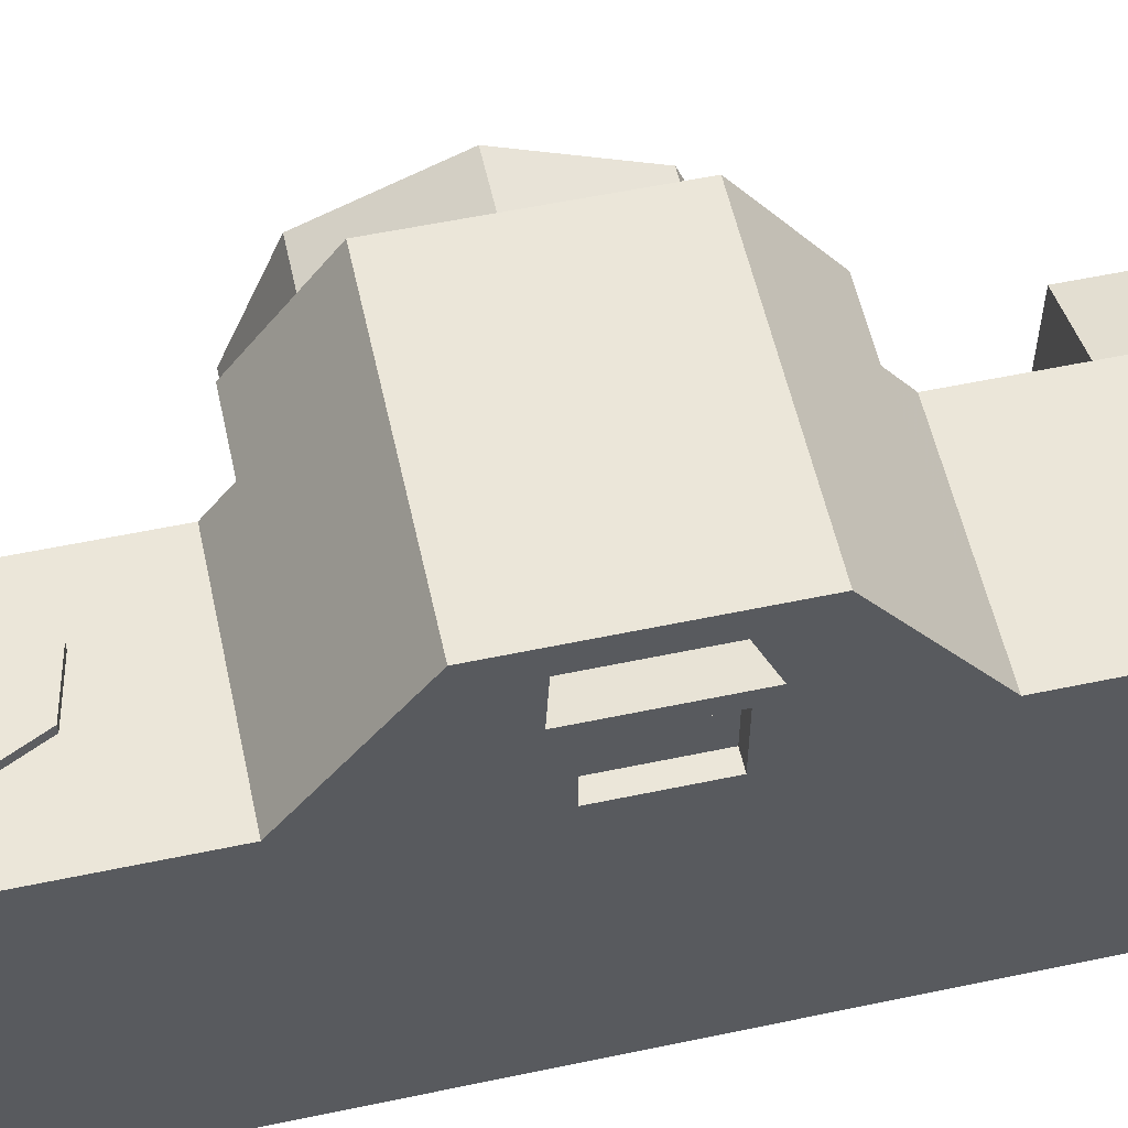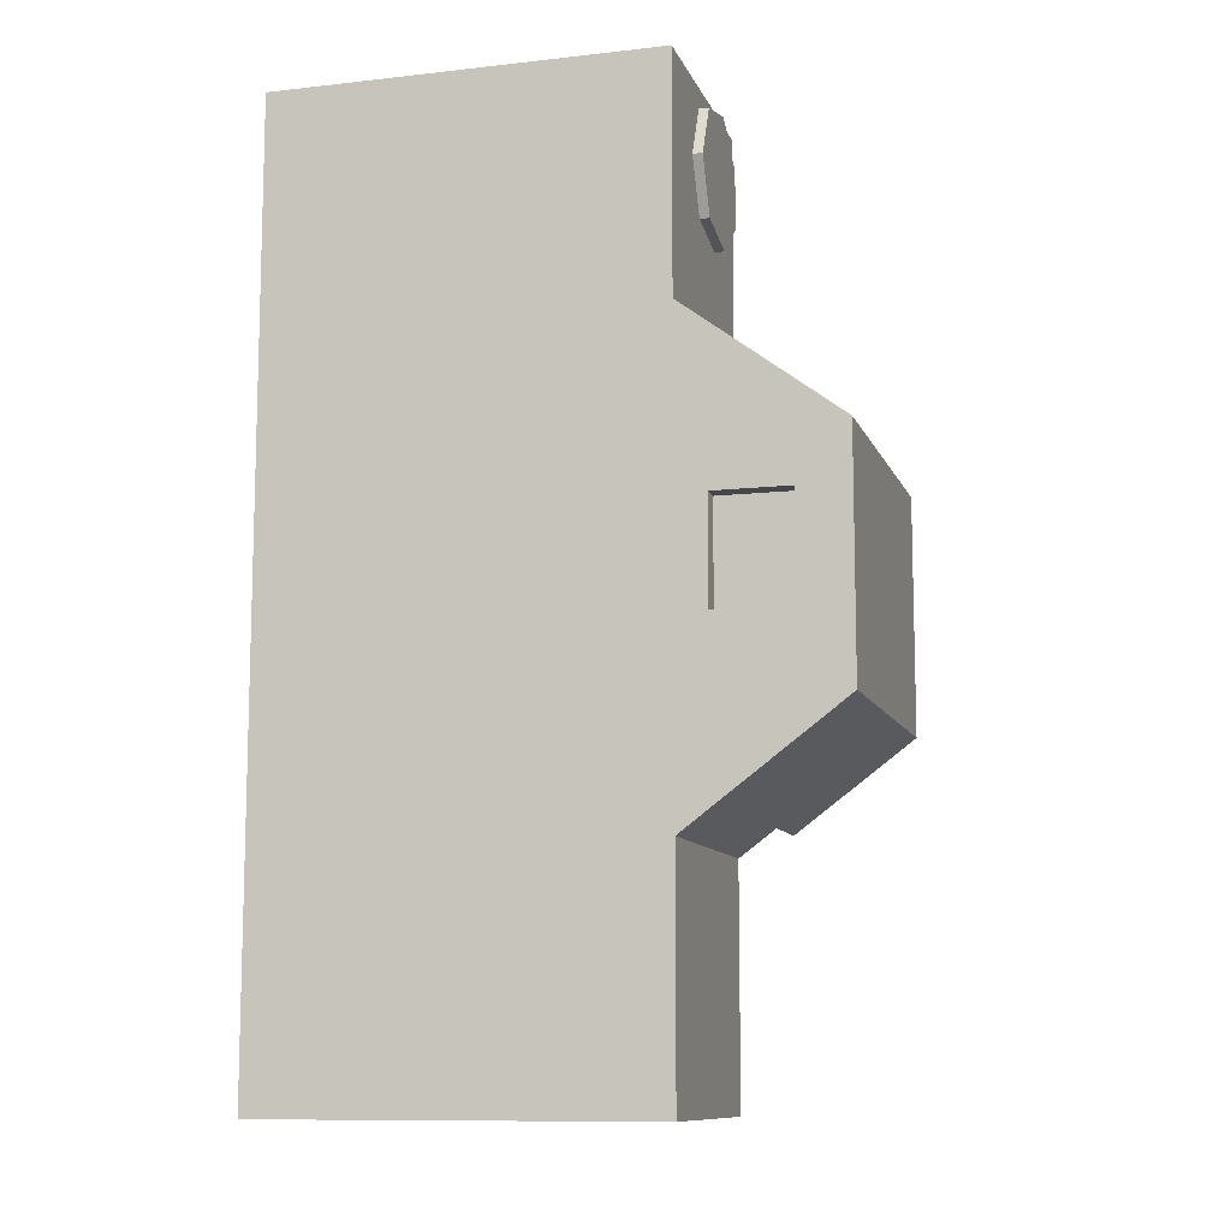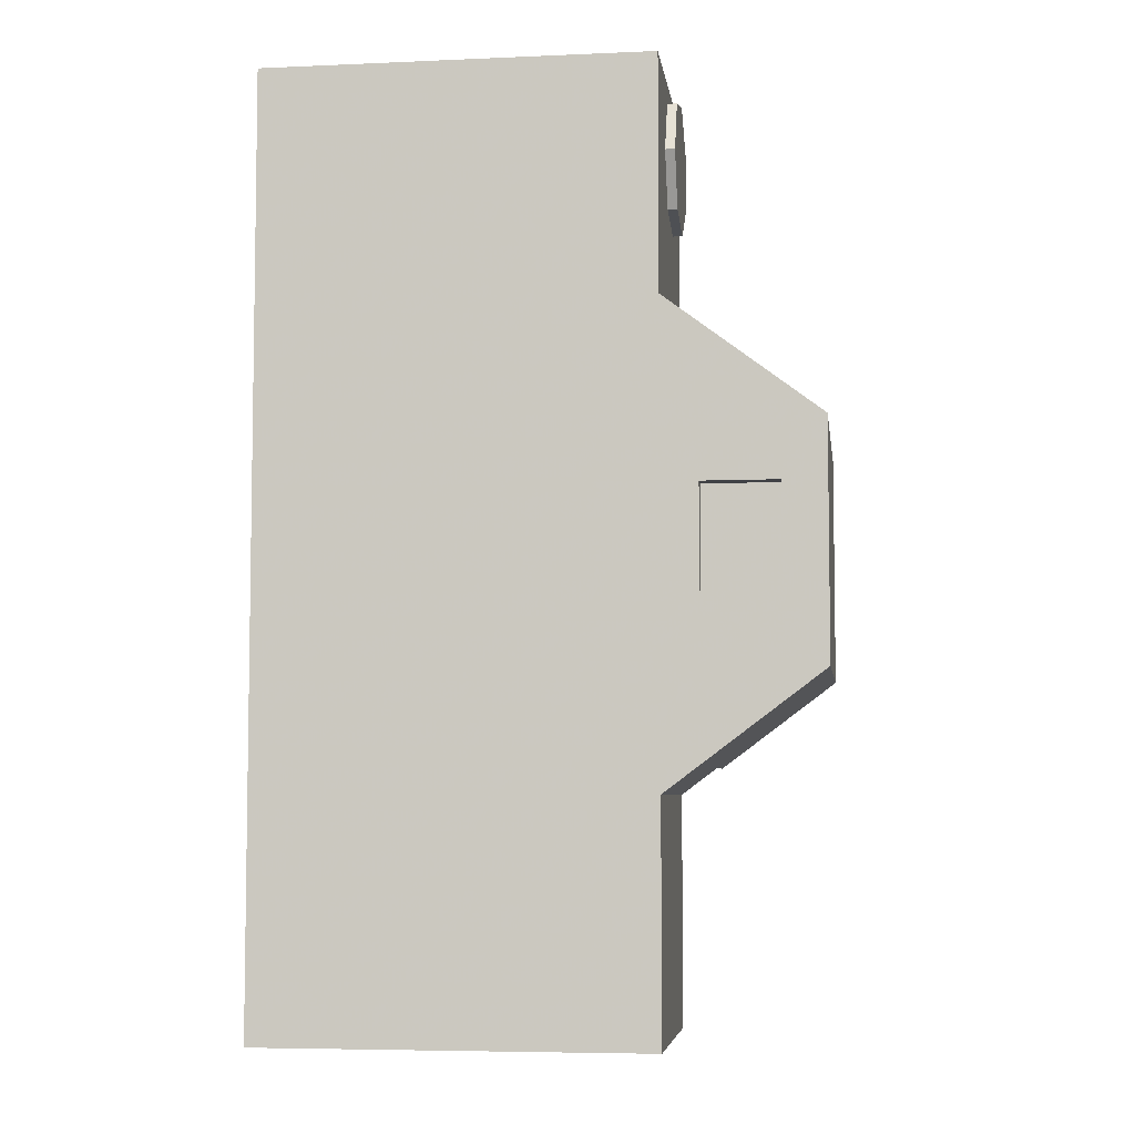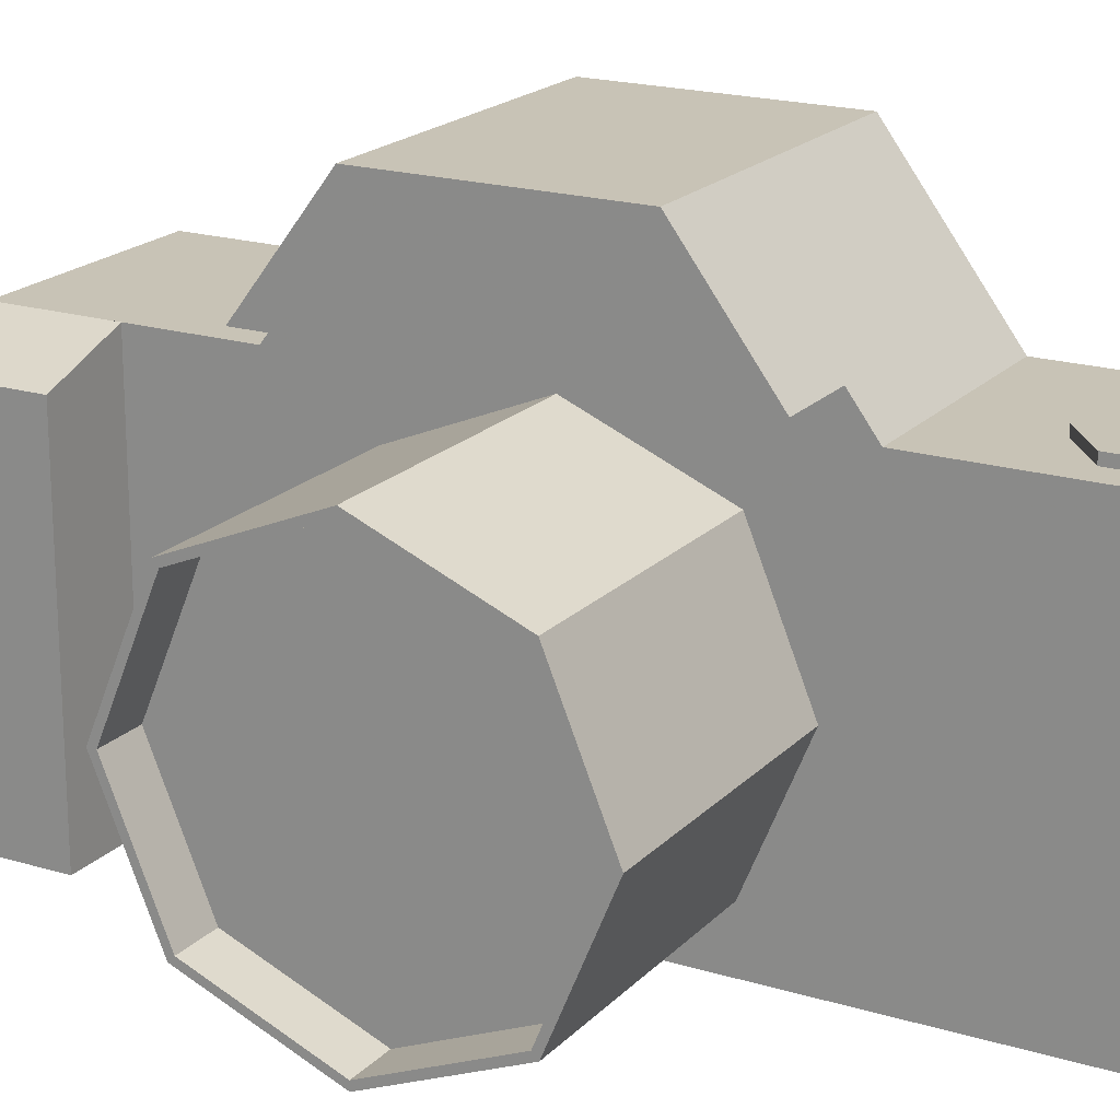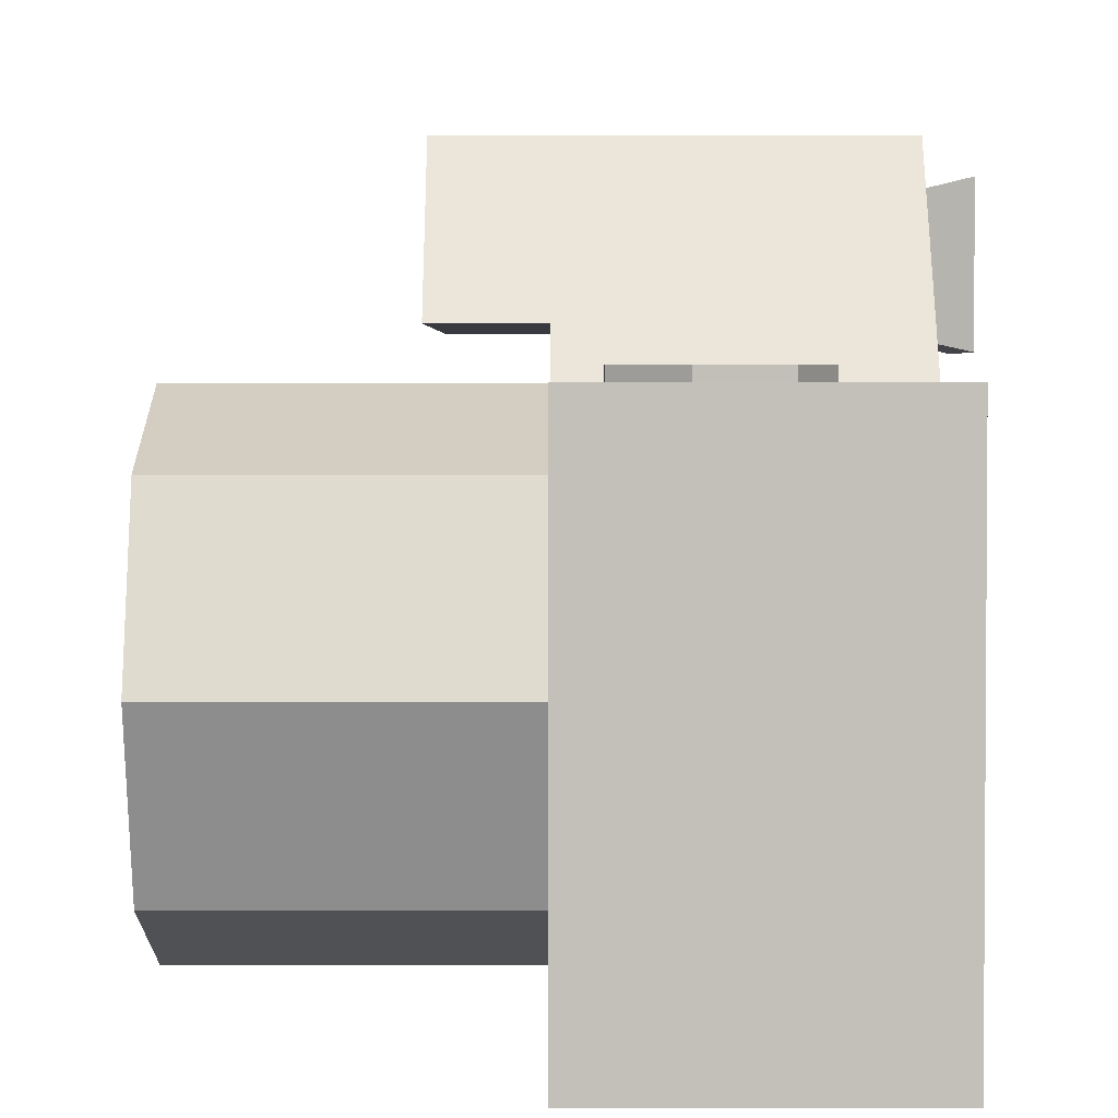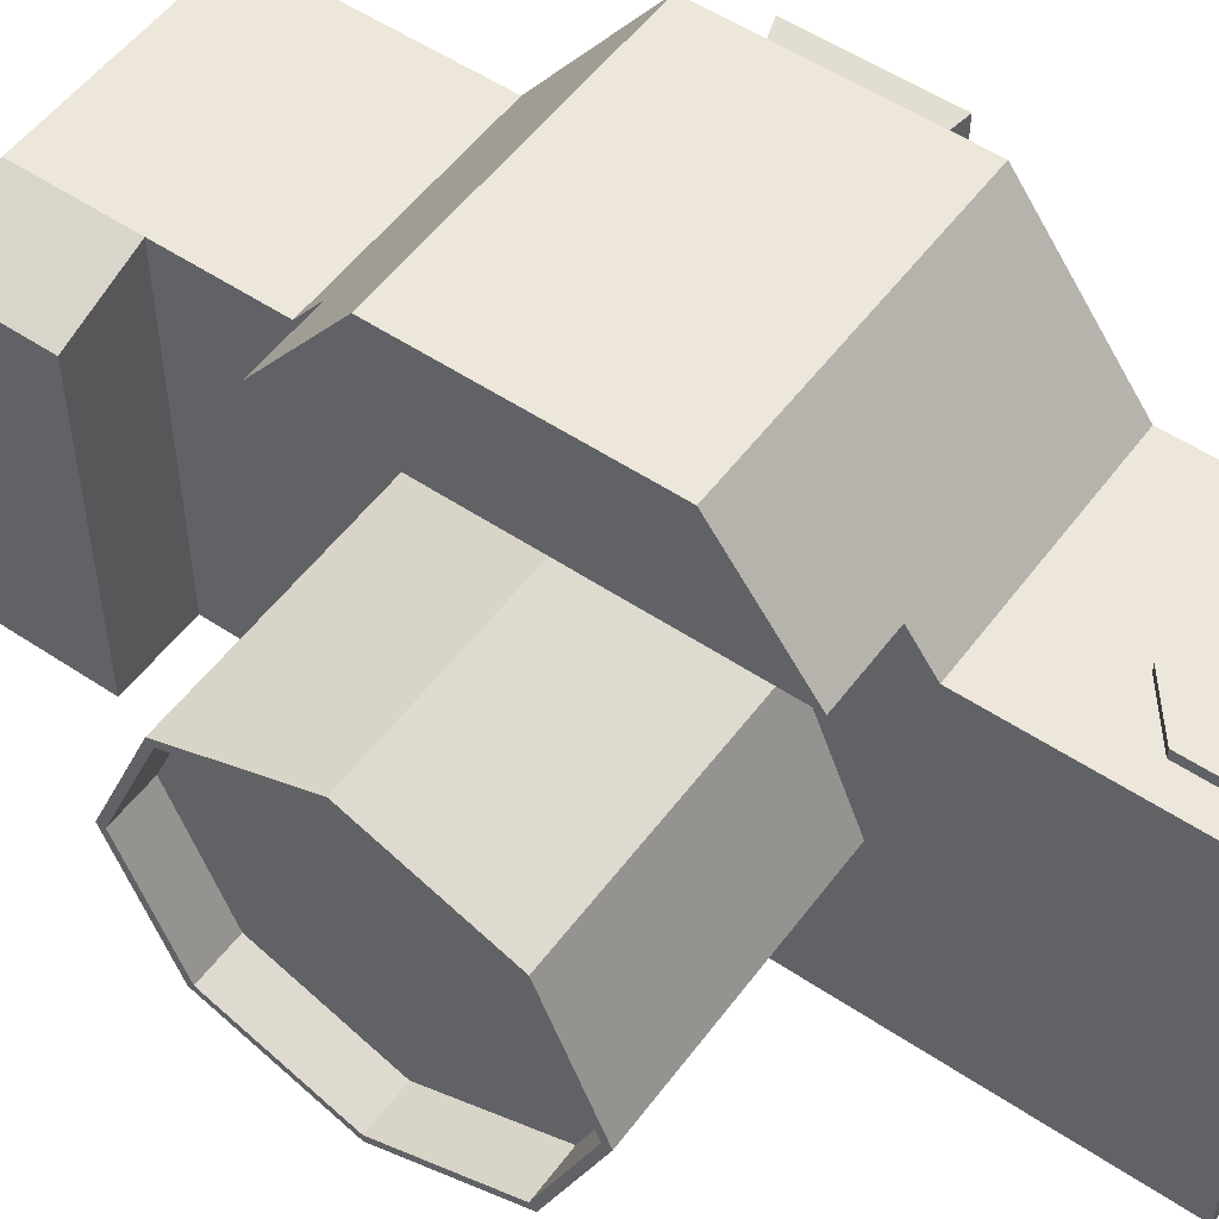
<metadata>
{"format":"obj","ext":"obj","renderer":"f3d","projection":"perspective","resolution":1024,"background":"white","views":[{"elev":56.5,"azim":-102.4,"up":"+Z"},{"elev":-10.5,"azim":-74.1,"up":"+Y"},{"elev":-5.8,"azim":-82.4,"up":"+Y"},{"elev":19.5,"azim":119.6,"up":"+Z"},{"elev":2.8,"azim":-179.9,"up":"+Z"},{"elev":53.1,"azim":125.7,"up":"+Z"}]}
</metadata>
<code>
v 0.03831 -0.02914 -0.01192
v 0.03831 0.01305 -0.02939
v 0.03831 0.01305 0.00556
v 0.03831 -0.02267 0.006331
v 0.03831 -0.02267 -0.03016
v 0.03831 0.02138 -0.01192
v 0.03831 -0.03023 -0.01192
v 0.03831 0.01382 0.006331
v 0.03831 0.01382 -0.03016
v 0.03831 -0.0219 -0.02939
v 0.03831 -0.0219 0.00556
v 0.03831 -0.004424 0.01389
v 0.03831 -0.004424 -0.03663
v 0.03831 -0.004424 -0.03772
v 0.03831 -0.004424 0.0128
v 0.03831 0.02029 -0.01192
v -0.03007 -0.0111 0.029
v -0.03007 -0.0111 0.01911
v -0.03007 0.002249 0.029
v -0.03007 0.002249 0.01911
v -0.03265 0.004793 0.03154
v -0.03265 0.004793 0.01657
v -0.03265 -0.0111 0.029
v -0.03265 -0.0111 0.01911
v -0.03265 0.002249 0.029
v -0.03265 0.002249 0.01911
v -0.03265 -0.01363 0.03154
v -0.03265 -0.01363 0.01657
v -0.01201 0.05751 -0.01192
v -0.01772 0.04771 0.01518
v -0.01772 0.04771 0.01389
v -0.02749 -0.06636 -0.01192
v -0.02749 -0.06636 0.01389
v -0.02749 -0.06636 -0.03772
v -0.02749 0.01106 0.03453
v -0.02749 -0.01216 0.01776
v -0.02749 -0.01216 0.03034
v -0.02749 0.02654 0.01389
v -0.02749 -0.03539 0.01389
v -0.02749 0.003322 0.01776
v -0.02749 0.003322 0.03034
v -0.02749 -0.01991 0.03453
v -0.02749 0.05751 -0.01192
v -0.02749 0.05751 0.01389
v -0.02749 0.05751 -0.03772
v -0.006199 -0.06636 -0.01192
v -0.01433 0.04064 0.01518
v -0.01433 0.04064 0.01389
v -0.01433 0.05477 0.01518
v -0.01433 0.05477 0.01389
v 0.01509 -0.06636 -0.01192
v 0.01509 -0.06636 0.009893
v 0.01509 -0.06636 -0.03772
v 0.01509 -0.05087 0.009893
v 0.01509 -0.05087 -0.03772
v 0.003473 -0.03179 0.01868
v 0.003473 -0.06636 0.01389
v 0.003473 0.02295 0.01868
v 0.003473 -0.05087 0.01389
v 0.003473 -0.05087 -0.03772
v 0.003473 -0.02267 0.006331
v 0.003473 -0.02267 -0.03016
v 0.003473 0.02138 -0.01192
v 0.003473 0.02654 0.01389
v 0.003473 -0.03539 0.01389
v 0.003473 -0.03023 -0.01192
v 0.003473 0.01382 0.006331
v 0.003473 0.01382 -0.03016
v 0.003473 -0.004424 0.01389
v 0.003473 -0.004424 -0.03772
v 0.003473 0.05751 -0.01192
v 0.003473 0.05751 0.01389
v 0.003473 0.05751 -0.03772
v 0.03186 -0.02914 -0.01192
v 0.03186 0.01305 -0.02939
v 0.03186 0.01305 0.00556
v 0.03186 -0.0219 -0.02939
v 0.03186 -0.0219 0.00556
v 0.03186 -0.004424 -0.03663
v 0.03186 -0.004424 0.0128
v 0.03186 0.02029 -0.01192
v 0.0138 -0.03179 0.01868
v 0.0138 0.02295 0.01868
v 0.0138 0.01106 0.03453
v 0.0138 -0.01991 0.03453
v -0.0005587 0.05163 0.01518
v -0.0005587 0.05163 0.01389
v -0.0005587 0.04379 0.01518
v -0.0005587 0.04379 0.01389
v -0.006687 0.03891 0.01518
v -0.006687 0.03891 0.01389
v -0.006687 0.05652 0.01518
v -0.006687 0.05652 0.01389
f 78 77 79
f 77 78 74
f 78 79 80
f 80 79 75
f 80 75 76
f 76 75 81
f 85 83 84
f 83 85 82
f 47 48 30
f 31 30 48
f 47 90 48
f 30 49 47
f 30 31 49
f 31 48 44
f 91 48 90
f 90 47 49
f 50 49 31
f 44 48 38
f 31 44 50
f 91 64 48
f 90 88 91
f 92 90 49
f 50 93 49
f 64 38 48
f 44 38 45
f 50 44 93
f 89 64 91
f 89 91 88
f 88 90 92
f 92 49 93
f 38 64 35
f 38 35 45
f 43 44 45
f 72 93 44
f 87 64 89
f 89 88 87
f 86 88 92
f 93 87 92
f 58 35 64
f 35 40 45
f 43 29 44
f 45 73 43
f 87 93 72
f 72 44 71
f 64 87 72
f 86 87 88
f 86 92 87
f 83 35 58
f 64 69 58
f 40 36 45
f 40 35 41
f 71 44 29
f 29 43 71
f 71 43 73
f 45 34 73
f 71 73 72
f 72 73 64
f 84 35 83
f 58 56 83
f 58 69 56
f 64 73 69
f 36 39 45
f 36 40 28
f 41 35 37
f 41 21 40
f 60 73 34
f 45 39 34
f 84 85 35
f 84 83 85
f 82 83 56
f 65 56 69
f 73 70 69
f 42 39 36
f 22 28 40
f 28 27 36
f 42 37 35
f 41 37 21
f 22 40 21
f 70 73 60
f 53 60 34
f 34 39 32
f 42 35 85
f 82 85 83
f 82 56 85
f 65 39 56
f 69 70 65
f 42 56 39
f 37 42 36
f 22 24 28
f 37 36 27
f 28 23 27
f 27 21 37
f 21 26 22
f 60 59 70
f 55 60 53
f 53 34 51
f 33 32 39
f 32 51 34
f 85 56 42
f 65 57 39
f 65 70 59
f 23 28 24
f 26 24 22
f 21 27 23
f 26 21 25
f 60 55 59
f 53 51 55
f 33 52 32
f 33 39 57
f 46 51 32
f 59 57 65
f 24 18 23
f 24 26 18
f 25 21 23
f 25 19 26
f 54 59 55
f 52 55 51
f 32 52 46
f 57 52 33
f 51 46 52
f 57 59 52
f 17 23 18
f 20 18 26
f 25 23 19
f 20 26 19
f 54 52 59
f 54 55 52
f 17 19 23
f 17 18 19
f 20 19 18
f 77 79 10
f 13 10 79
f 79 77 78
f 77 10 74
f 13 14 10
f 79 75 13
f 74 78 77
f 80 79 78
f 1 74 10
f 14 5 10
f 9 14 13
f 2 13 75
f 75 79 80
f 74 1 78
f 80 78 15
f 10 5 1
f 5 14 62
f 14 9 70
f 2 9 13
f 2 75 16
f 76 75 80
f 11 78 1
f 11 15 78
f 15 3 80
f 7 1 5
f 70 62 14
f 5 62 7
f 68 70 9
f 16 9 2
f 81 16 75
f 81 75 76
f 76 80 3
f 11 1 4
f 15 11 12
f 3 15 12
f 7 4 1
f 66 7 62
f 68 9 63
f 6 9 16
f 16 81 3
f 76 3 81
f 12 11 4
f 8 3 12
f 7 66 4
f 6 63 9
f 6 16 8
f 16 3 8
f 12 4 69
f 8 12 67
f 61 4 66
f 63 6 67
f 8 67 6
f 61 69 4
f 69 67 12
f 30 48 47
f 48 30 31
f 48 90 47
f 47 49 30
f 49 31 30
f 44 48 31
f 90 48 91
f 49 47 90
f 31 49 50
f 38 48 44
f 50 44 31
f 48 64 91
f 91 88 90
f 49 90 92
f 49 93 50
f 48 38 64
f 45 38 44
f 93 44 50
f 91 64 89
f 88 91 89
f 92 90 88
f 93 49 92
f 35 64 38
f 45 35 38
f 45 44 43
f 44 93 72
f 89 64 87
f 87 88 89
f 92 88 86
f 92 87 93
f 64 35 58
f 45 40 35
f 44 29 43
f 43 73 45
f 72 93 87
f 71 44 72
f 72 87 64
f 88 87 86
f 87 92 86
f 58 35 83
f 58 69 64
f 45 36 40
f 41 35 40
f 29 44 71
f 71 43 29
f 73 43 71
f 73 34 45
f 72 73 71
f 64 73 72
f 83 35 84
f 83 56 58
f 56 69 58
f 69 73 64
f 45 39 36
f 28 40 36
f 37 35 41
f 40 21 41
f 34 73 60
f 34 39 45
f 35 85 84
f 56 83 82
f 69 56 65
f 69 70 73
f 36 39 42
f 40 28 22
f 36 27 28
f 35 37 42
f 21 37 41
f 21 40 22
f 60 73 70
f 34 60 53
f 32 39 34
f 85 35 42
f 85 56 82
f 56 39 65
f 65 70 69
f 39 56 42
f 36 42 37
f 28 24 22
f 27 36 37
f 27 23 28
f 37 21 27
f 22 26 21
f 70 59 60
f 53 60 55
f 51 34 53
f 39 32 33
f 34 51 32
f 42 56 85
f 39 57 65
f 59 70 65
f 24 28 23
f 22 24 26
f 23 27 21
f 25 21 26
f 59 55 60
f 55 51 53
f 32 52 33
f 57 39 33
f 32 51 46
f 65 57 59
f 23 18 24
f 18 26 24
f 23 21 25
f 26 19 25
f 55 59 54
f 51 55 52
f 46 52 32
f 33 52 57
f 52 46 51
f 52 59 57
f 18 23 17
f 26 18 20
f 19 23 25
f 19 26 20
f 59 52 54
f 52 55 54
f 23 19 17
f 19 18 17
f 18 19 20
f 10 79 77
f 79 10 13
f 74 10 77
f 10 14 13
f 13 75 79
f 10 74 1
f 10 5 14
f 13 14 9
f 75 13 2
f 78 1 74
f 15 78 80
f 1 5 10
f 62 14 5
f 70 9 14
f 13 9 2
f 16 75 2
f 1 78 11
f 78 15 11
f 80 3 15
f 5 1 7
f 14 62 70
f 7 62 5
f 9 70 68
f 2 9 16
f 75 16 81
f 3 80 76
f 4 1 11
f 12 11 15
f 12 15 3
f 1 4 7
f 62 7 66
f 63 9 68
f 16 9 6
f 3 81 16
f 81 3 76
f 4 11 12
f 12 3 8
f 4 66 7
f 9 63 6
f 8 16 6
f 8 3 16
f 69 4 12
f 67 12 8
f 66 4 61
f 67 6 63
f 6 67 8
f 4 69 61
f 12 67 69

</code>
